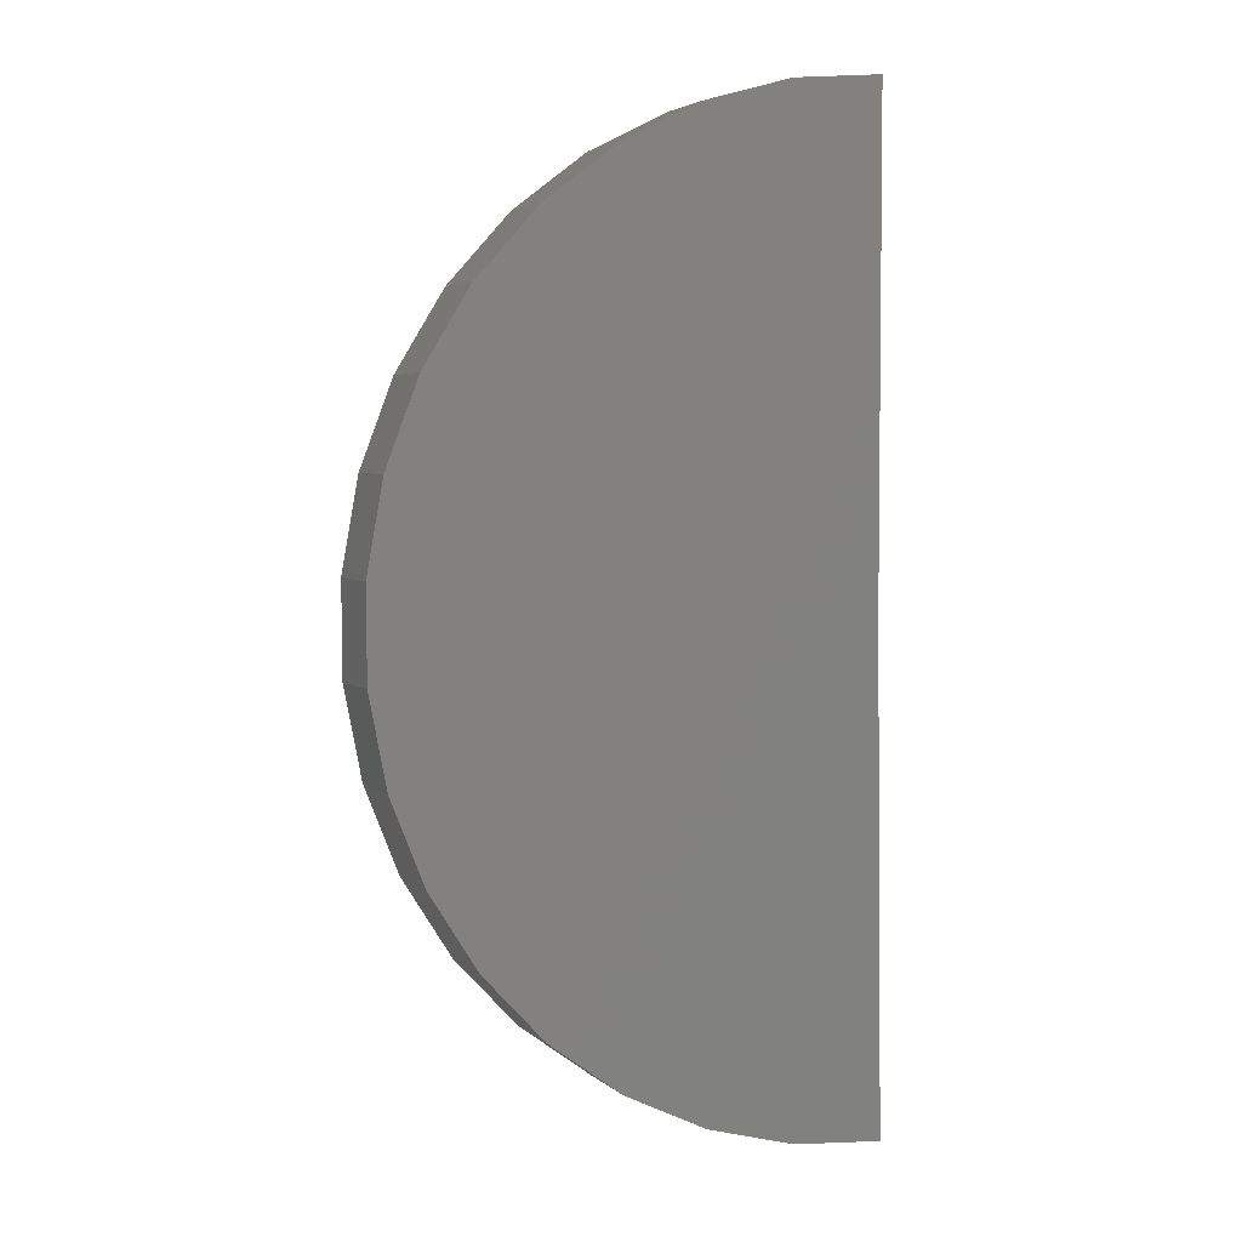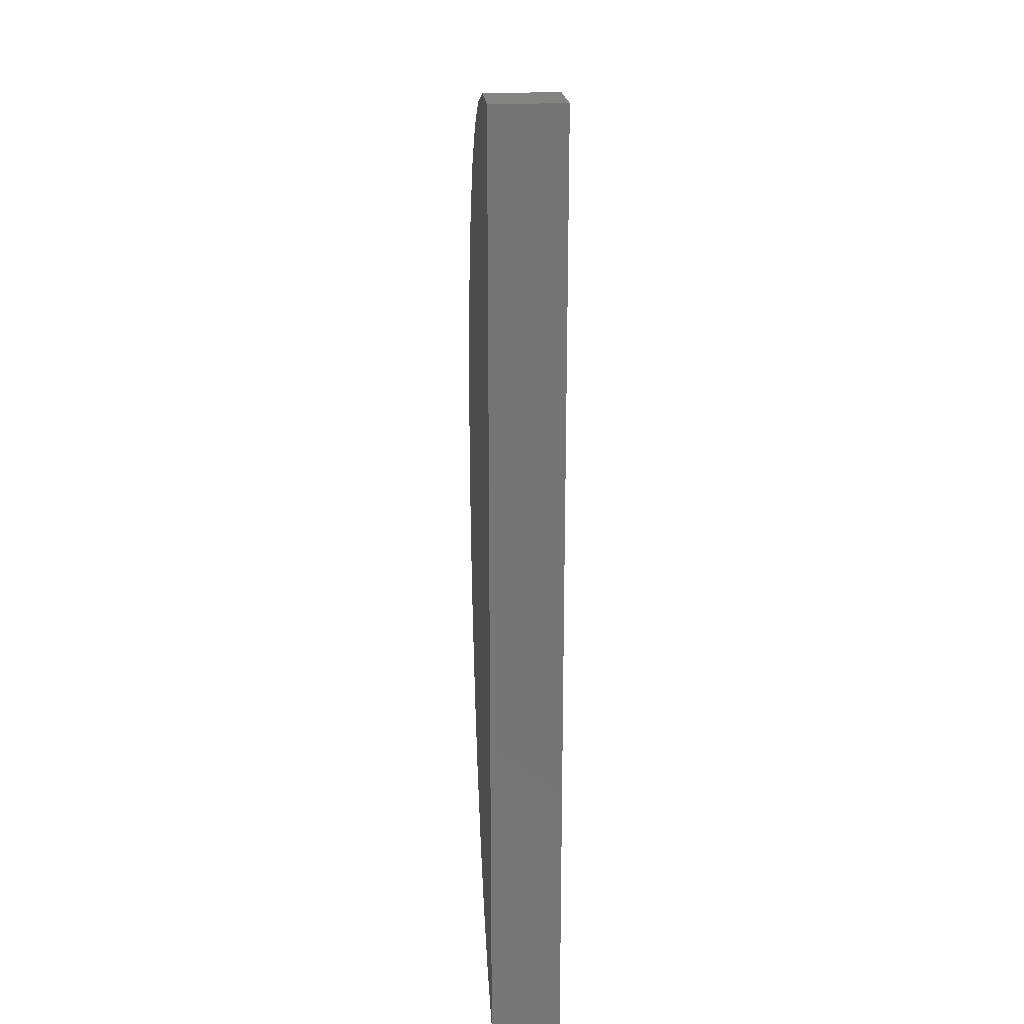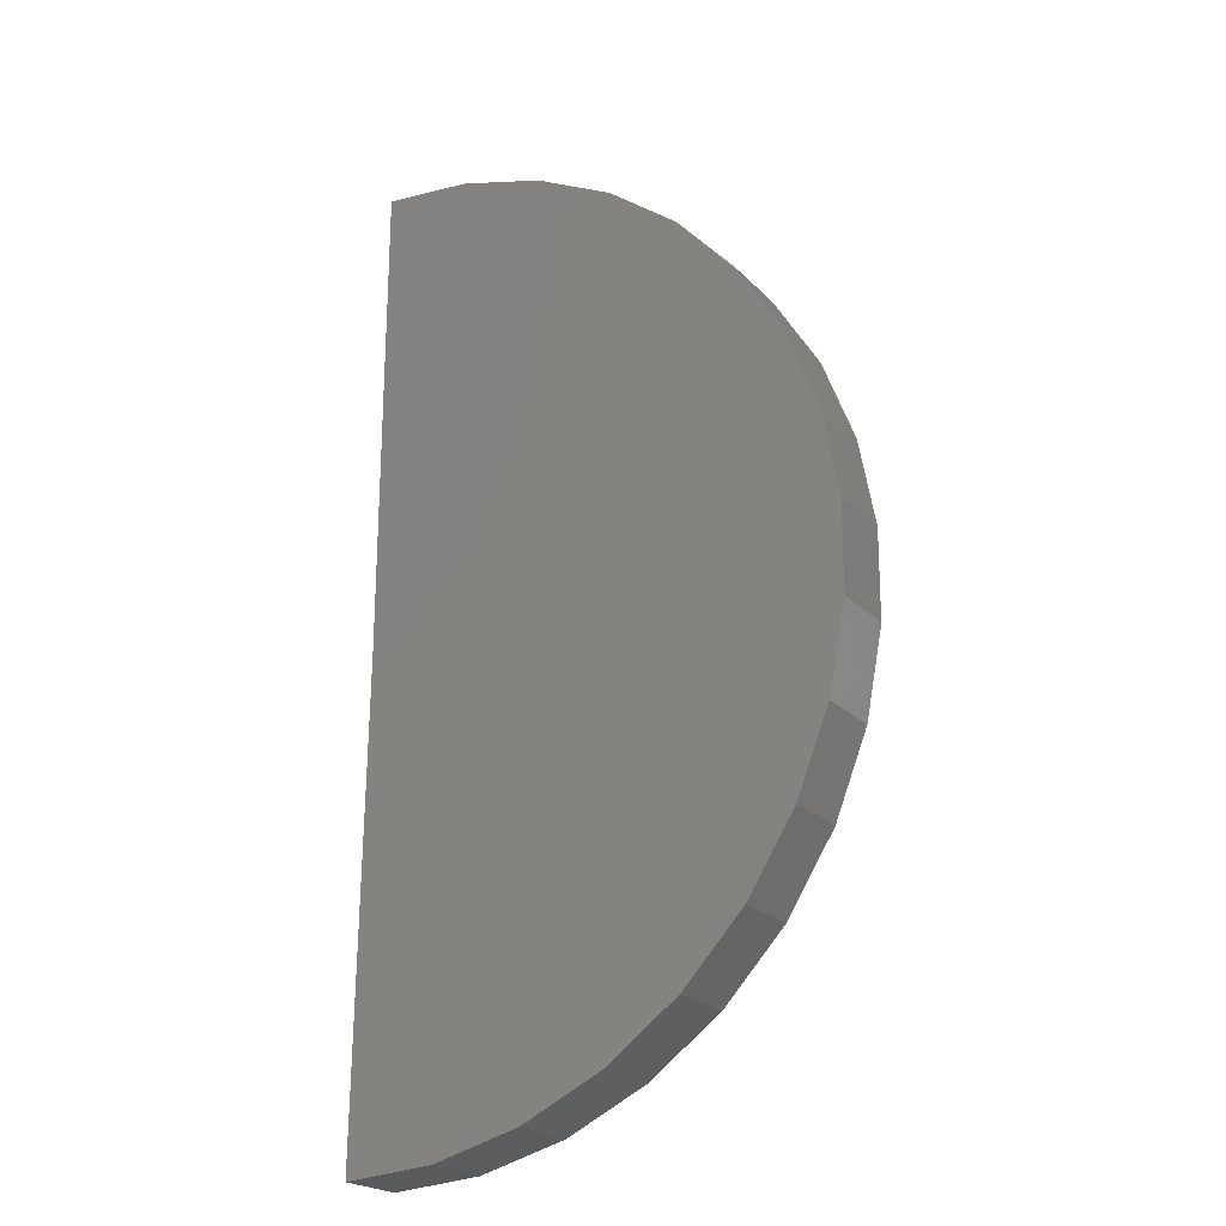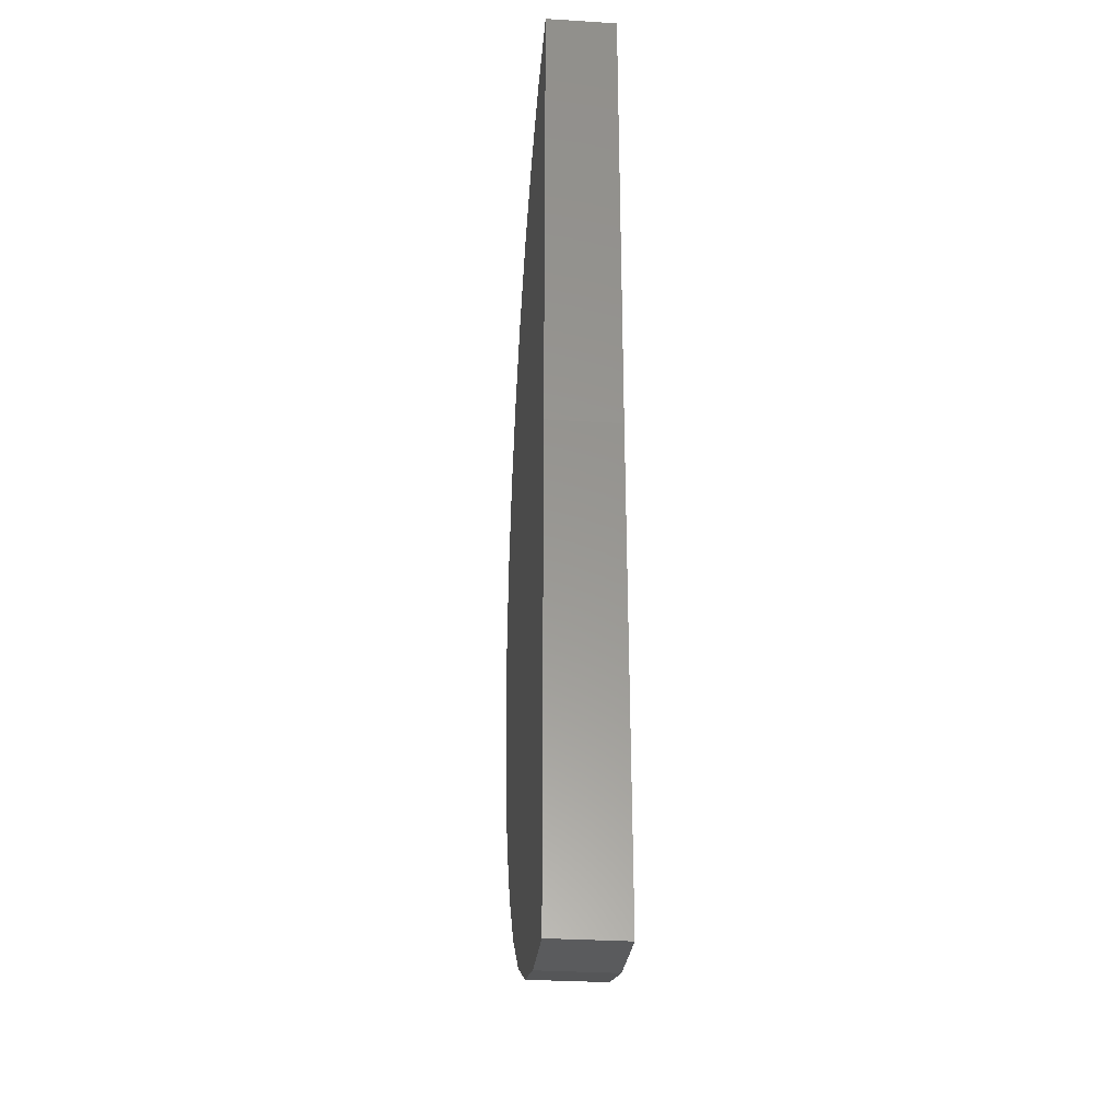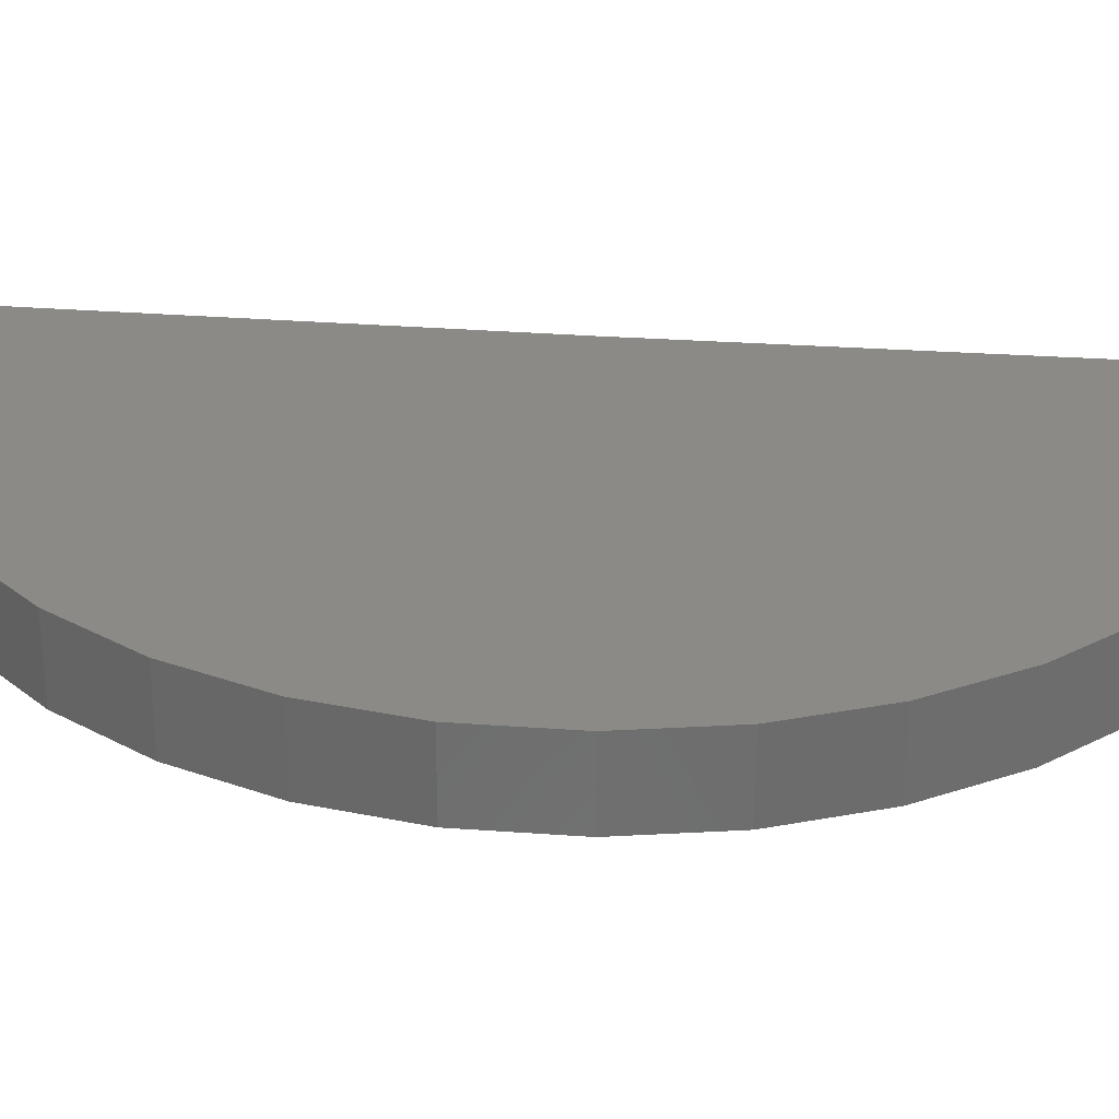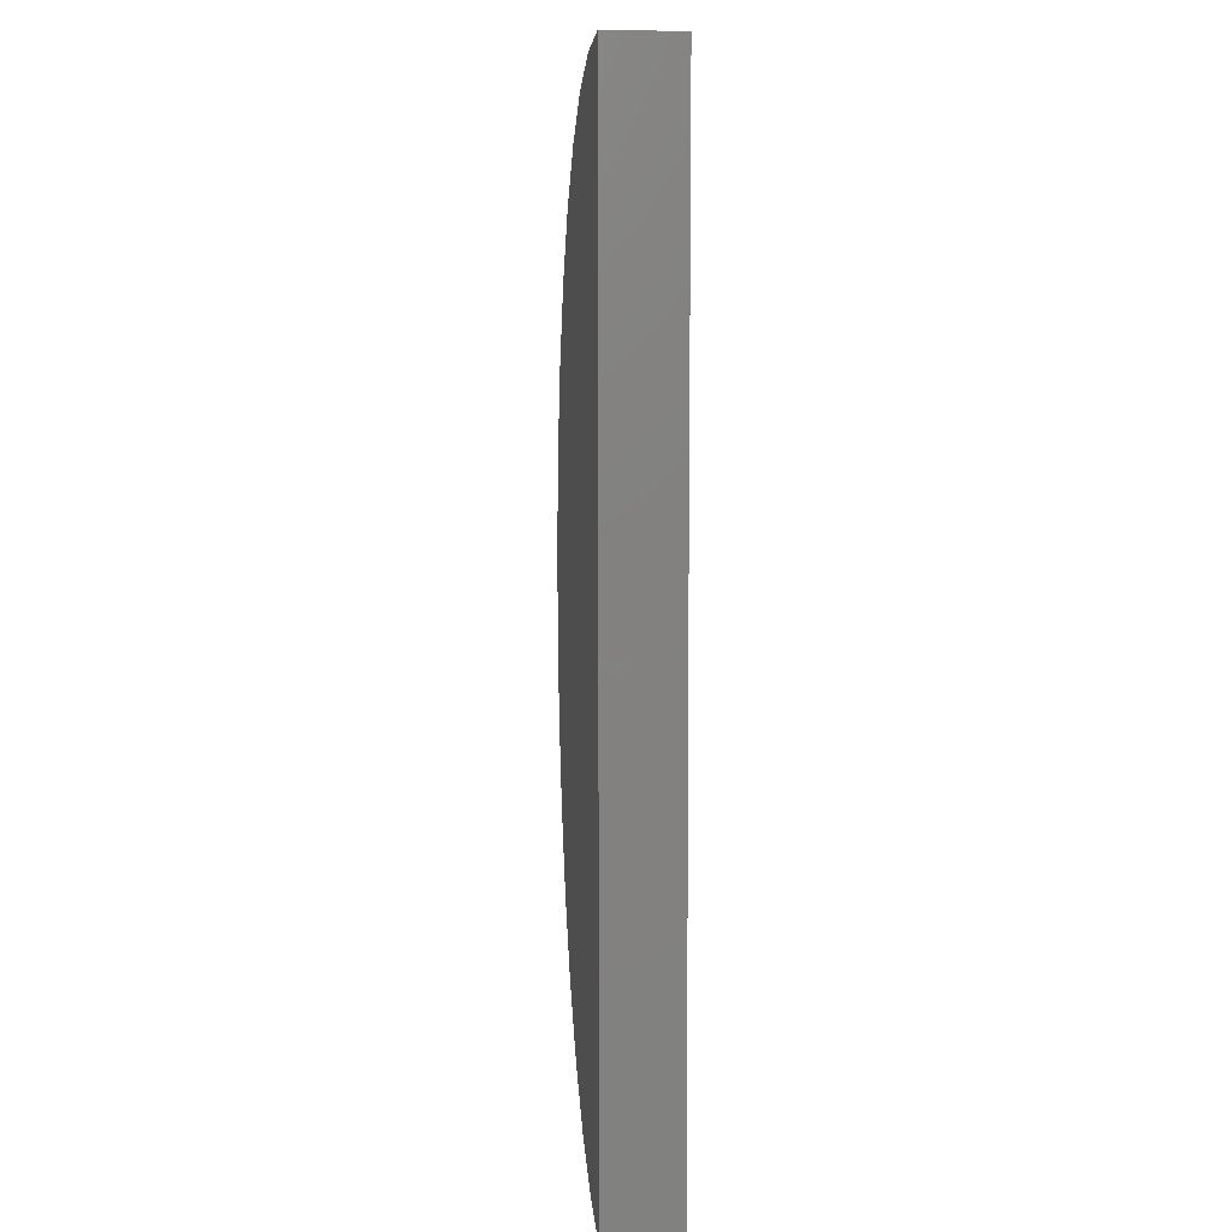
<metadata>
{"format":"stl","ext":"stl","renderer":"f3d","projection":"perspective","resolution":1024,"background":"white","views":[{"elev":4.0,"azim":156.8,"up":"+Z"},{"elev":23.3,"azim":-93.4,"up":"+Z"},{"elev":-22.2,"azim":31.0,"up":"+Z"},{"elev":-31.0,"azim":-95.1,"up":"+Z"},{"elev":30.5,"azim":96.4,"up":"+Y"},{"elev":8.6,"azim":-95.2,"up":"+Z"}]}
</metadata>
<code>
# stl→obj: 38 verts, 72 faces
v 0 -0.1172 -0.75
v 1.503e-33 0.1039 -0.75
v -0.01848 -0.1172 -2.25
v -0.01848 0.1039 -2.25
v -1.665e-16 -0.1172 0.75
v -1.665e-16 0.1039 0.75
v 0.2585 -0.1172 -2.228
v 0.5266 -0.1172 -2.155
v 0.7767 -0.1172 -2.033
v 1 -0.1172 -1.868
v 1.189 -0.1172 -1.664
v 1.337 -0.1172 -1.429
v 1.44 -0.1172 -1.171
v 1.493 -0.1172 -0.8981
v 1.494 -0.1172 -0.6203
v 1.445 -0.1172 -0.3468
v 1.346 -0.1172 -0.08724
v 1.2 -0.1172 0.1496
v 1.014 -0.1172 0.3556
v 0.7924 -0.1172 0.5236
v 0.5439 -0.1172 0.6479
v 0.2767 -0.1172 0.7243
v 0.2585 0.1039 -2.228
v 0.5266 0.1039 -2.155
v 0.7767 0.1039 -2.033
v 1 0.1039 -1.868
v 1.189 0.1039 -1.664
v 1.337 0.1039 -1.429
v 1.44 0.1039 -1.171
v 1.493 0.1039 -0.8981
v 1.494 0.1039 -0.6203
v 1.445 0.1039 -0.3468
v 1.346 0.1039 -0.08724
v 1.2 0.1039 0.1496
v 1.014 0.1039 0.3556
v 0.7924 0.1039 0.5236
v 0.5439 0.1039 0.6479
v 0.2767 0.1039 0.7243
f 1 2 3
f 3 2 4
f 1 5 2
f 2 5 6
f 1 3 7
f 1 7 8
f 1 8 9
f 1 9 10
f 1 10 11
f 1 11 12
f 1 12 13
f 1 13 14
f 1 14 15
f 5 1 15
f 5 15 16
f 5 16 17
f 5 17 18
f 5 18 19
f 5 19 20
f 5 20 21
f 5 21 22
f 3 4 7
f 7 4 23
f 7 23 8
f 8 23 24
f 8 24 9
f 9 24 25
f 9 25 10
f 10 25 26
f 10 26 11
f 11 26 27
f 11 27 12
f 12 27 28
f 12 28 13
f 13 28 29
f 13 29 14
f 14 29 30
f 14 30 15
f 15 30 31
f 15 31 16
f 16 31 32
f 16 32 17
f 17 32 33
f 17 33 18
f 18 33 34
f 18 34 19
f 19 34 35
f 19 35 20
f 20 35 36
f 20 36 21
f 21 36 37
f 21 37 22
f 22 37 38
f 22 38 5
f 5 38 6
f 2 31 30
f 2 30 29
f 2 29 28
f 2 28 27
f 2 27 26
f 2 26 25
f 2 25 24
f 2 24 23
f 2 23 4
f 6 38 37
f 6 37 36
f 6 36 35
f 6 35 34
f 6 34 33
f 6 33 32
f 6 32 31
f 6 31 2

</code>
